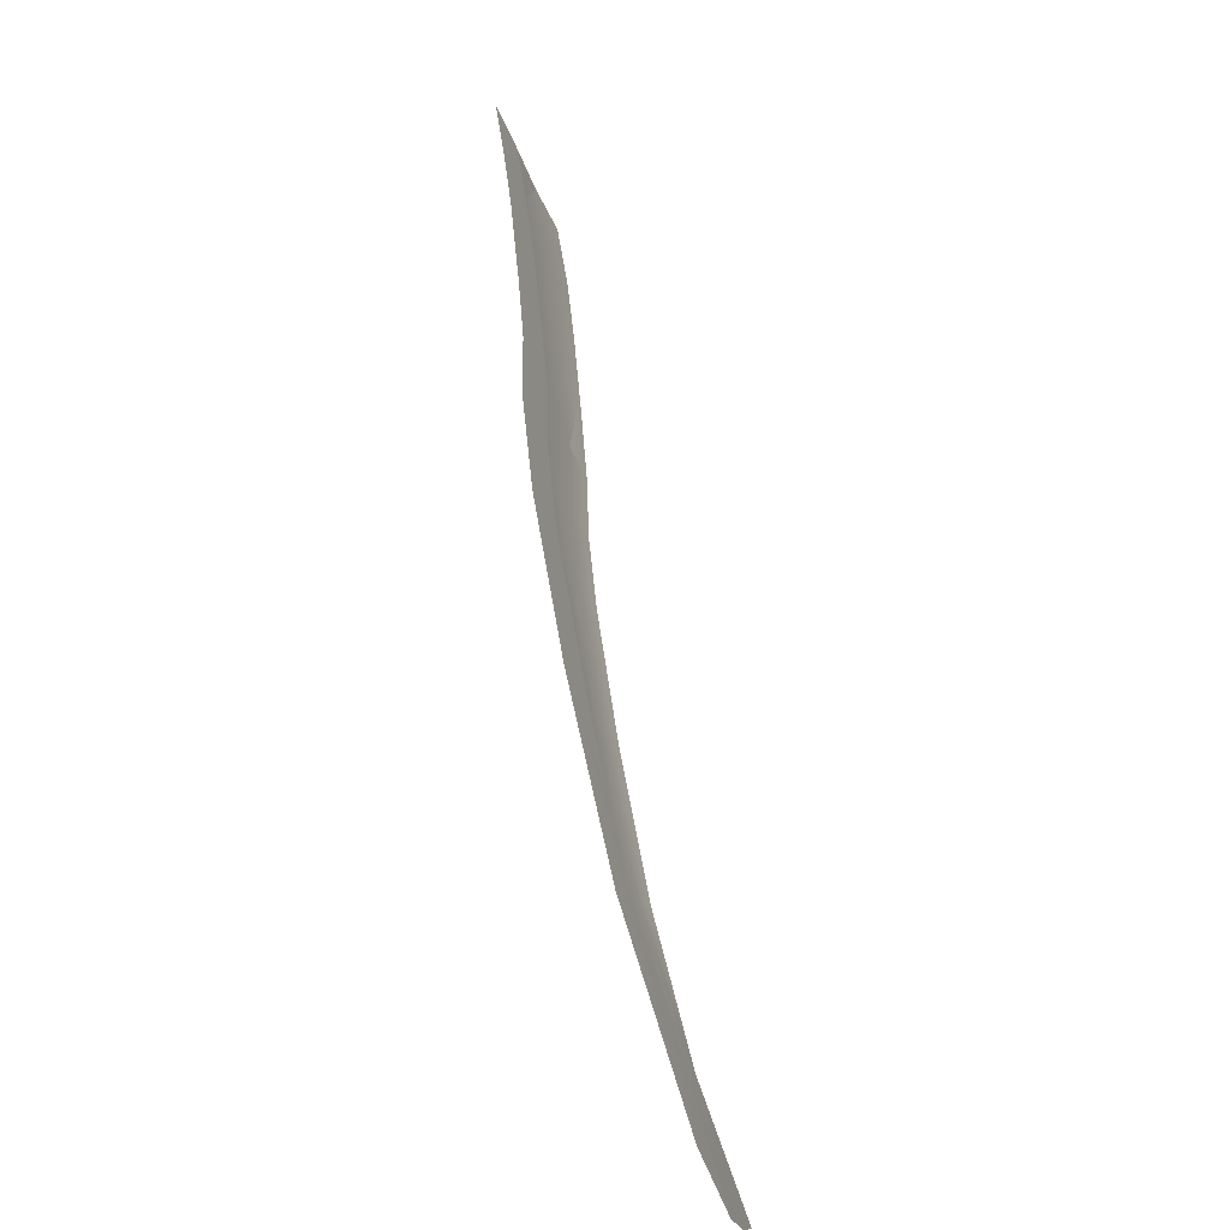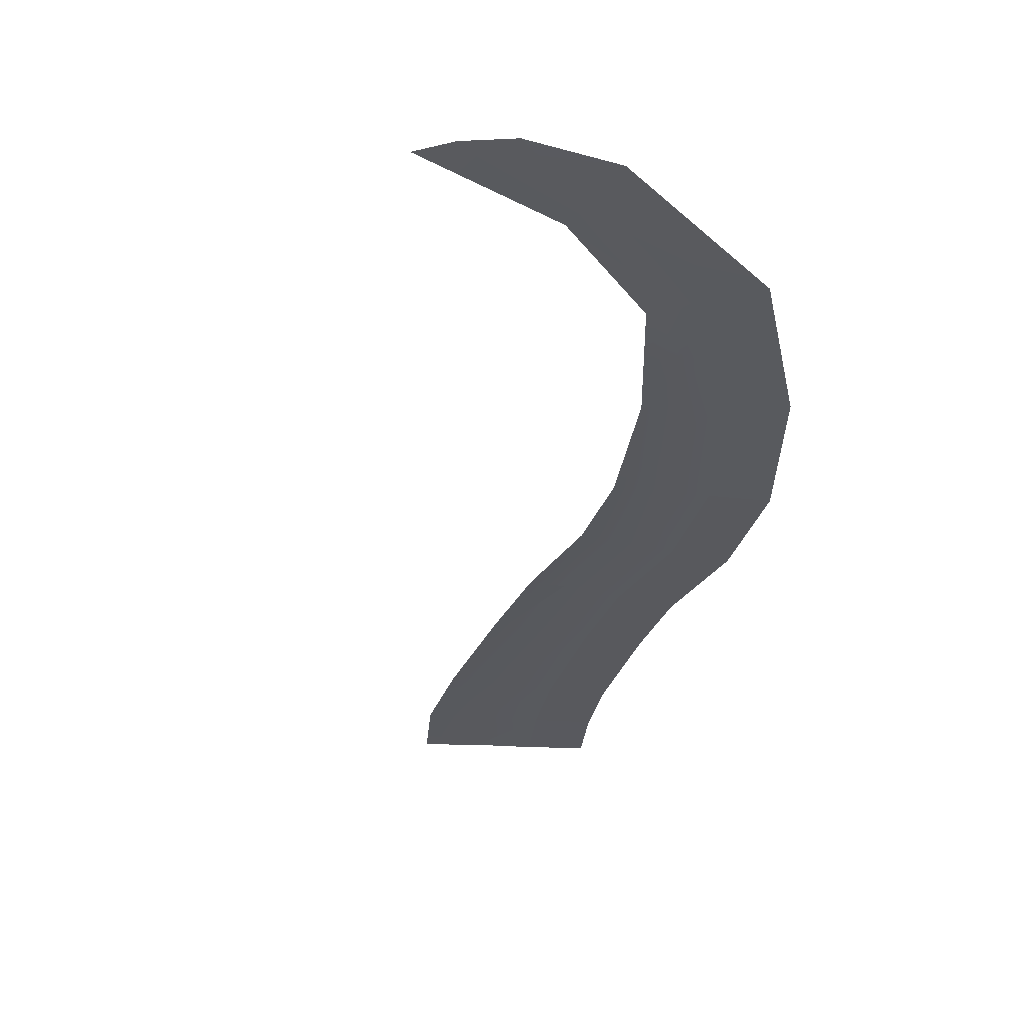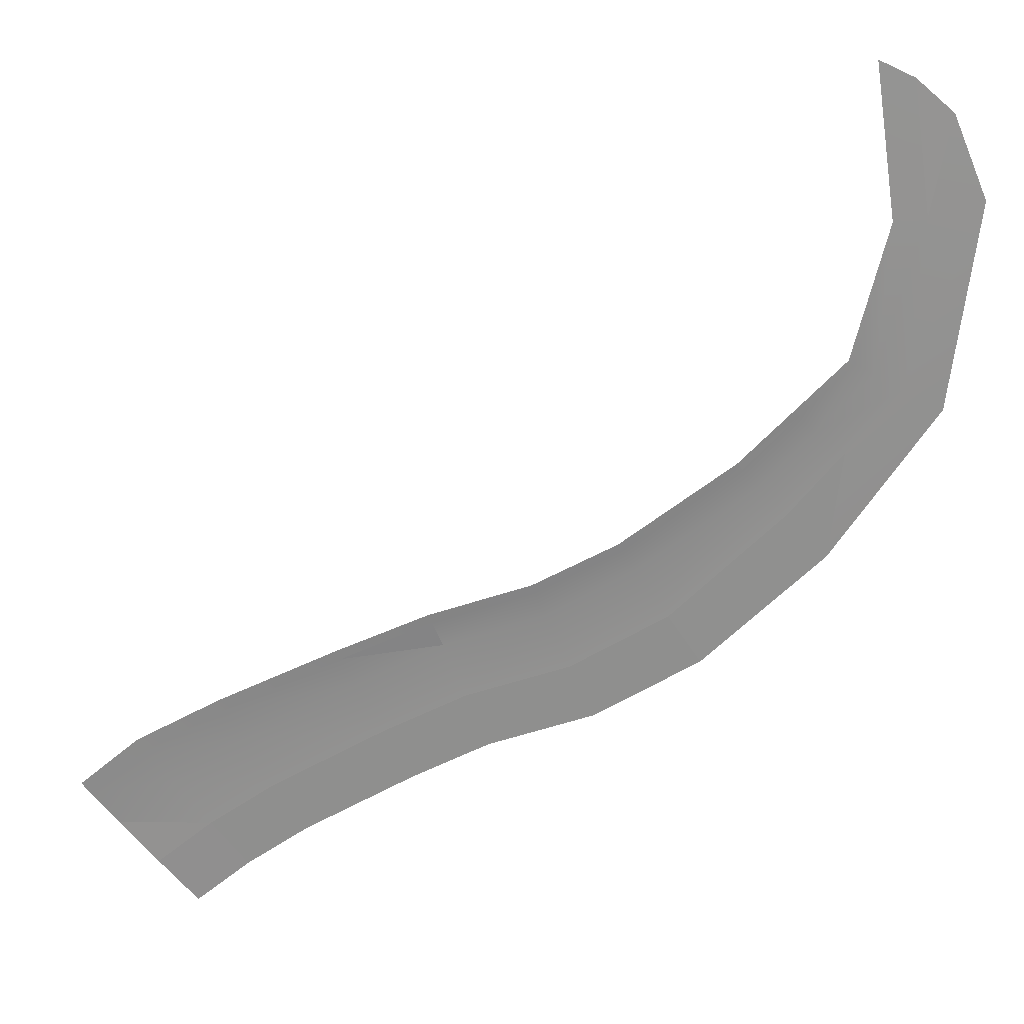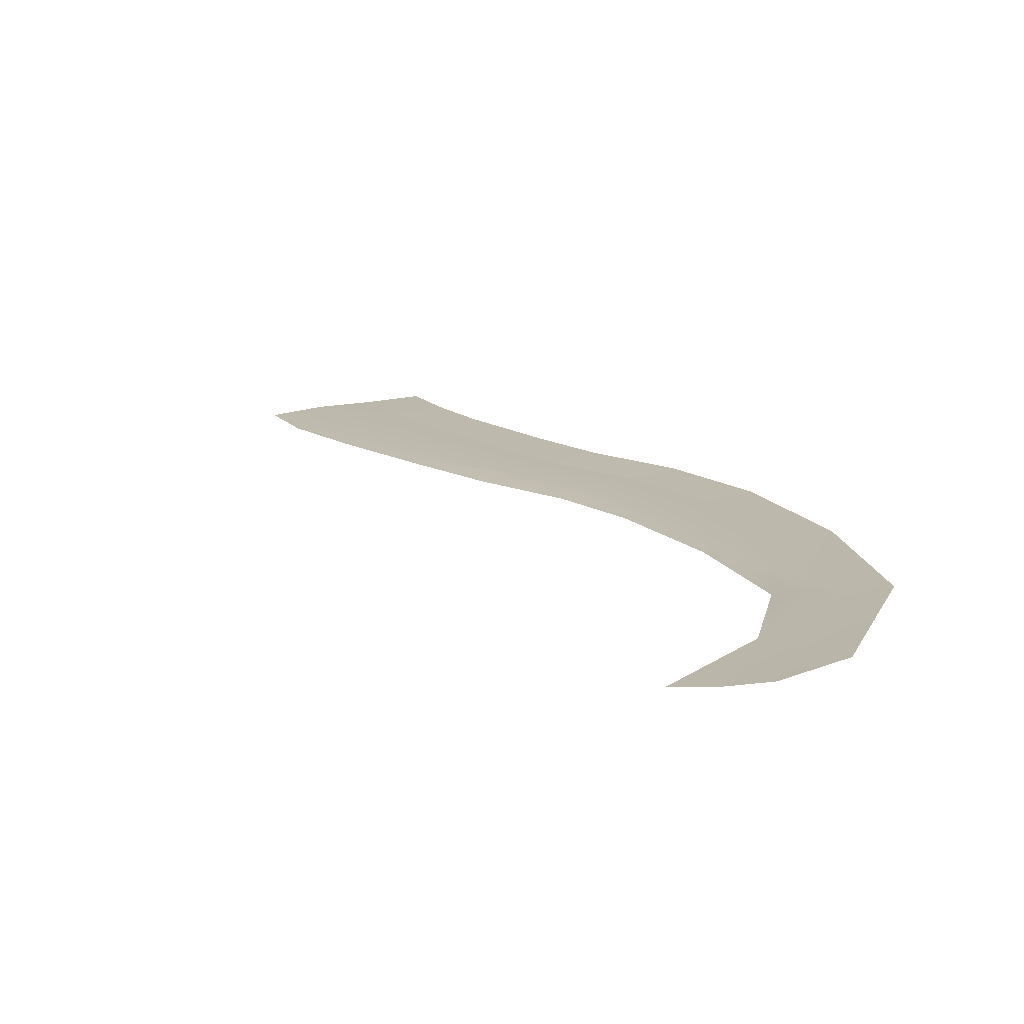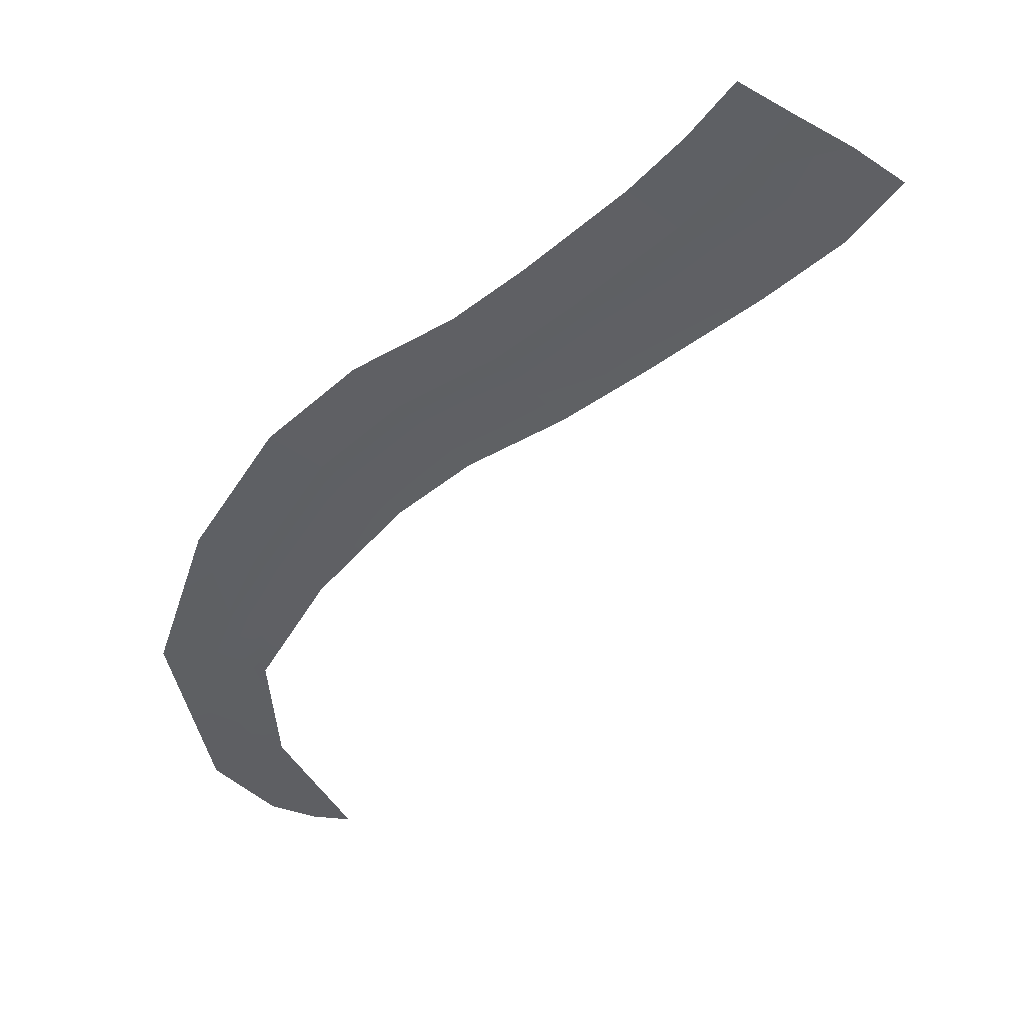
<metadata>
{"format":"obj","ext":"obj","renderer":"f3d","projection":"perspective","resolution":1024,"background":"white","views":[{"elev":-62.1,"azim":108.5,"up":"+Y"},{"elev":-30.6,"azim":-32.0,"up":"+Z"},{"elev":-66.4,"azim":-76.9,"up":"+Z"},{"elev":14.5,"azim":-52.3,"up":"+Z"},{"elev":-42.2,"azim":120.2,"up":"+Z"}]}
</metadata>
<code>
o polygon16.001
v 3966 -4284 -0.4995
v 4066 -4410 -0.4995
v 4593 -4233 -6.684
v 4604 -4365 -6.684
v 5186 -4063 -6.684
v 5275 -4164 -6.684
v 5369 -3797 -6.684
v 5486 -3892 -6.684
v 5696 -3620 -6.684
v 5916 -3741 -0.4996
v 5864 -3342 -6.684
v 6267 -3152 -0.4996
v 6032 -3065 -6.684
v 6165 -2625 -6.684
v 5797 -2978 -6.684
v 5917 -2579 -6.684
v 5801 -2562 -17.93
v 5950 -2141 -6.684
v 5836 -2123 -17.93
v 5913 -1719 -17.93
v 5870 -1711 -21.68
v 5981 -1179 -21.68
v 6412 -2671 -0.4997
v 6446 -2215 -0.4997
v 6198 -2178 -6.684
v 6284 -1804 -6.684
v 6041 -1742 -6.684
v 6033 -1188 -17.93
v 6083 -799 -21.68
v 5797 -2117 -21.68
v 5762 -2556 -21.68
v 5698 -2946 -17.93
v 5675 -3255 -6.684
v 5552 -3532 -6.684
v 5459 -3484 -17.93
v 5290 -3739 -17.93
v 5428 -3467 -21.68
v 5264 -3720 -21.68
v 6526 -1865 -0.4998
v 6666 -1370 -0.4998
v 6428 -1291 -6.684
v 6775 -1084 -0.4999
v 6545 -984.1 -6.684
v 6677 -715.8 -6.685
v 6452 -605.7 -6.685
v 5396 -4299 -0.4995
v 4592 -4592 -0.4995
v 4230 -4530 -0.4995
v 5664 -2935 -21.68
v 5578 -3215 -17.93
v 6230 -511.4 -21.68
v 6141 -820.4 -17.93
v 6190 -1213 -6.684
v 5100 -3972 -21.68
v 5122 -3995 -17.93
v 6285 -535 -17.93
v 6315 -884.4 -6.685
v 5546 -3201 -21.68
v 6901 -826 -0.4999
f 3 2 1
f 4 2 3
f 5 4 3
f 6 4 5
f 7 6 5
f 8 6 7
f 9 8 7
f 10 8 9
f 11 10 9
f 12 10 11
f 13 12 11
f 14 12 13
f 15 14 13
f 16 14 15
f 17 16 15
f 18 16 17
f 19 18 17
f 20 18 19
f 21 20 19
f 22 20 21
f 14 23 12
f 24 23 14
f 25 24 14
f 26 24 25
f 18 26 25
f 27 26 18
f 20 27 18
f 28 27 20
f 22 28 20
f 29 28 22
f 19 30 21
f 31 30 19
f 17 31 19
f 32 31 17
f 15 32 17
f 33 32 15
f 13 33 15
f 11 33 13
f 9 33 11
f 34 33 9
f 7 34 9
f 35 34 7
f 36 35 7
f 37 35 36
f 38 37 36
f 26 39 24
f 40 39 26
f 41 40 26
f 42 40 41
f 43 42 41
f 44 42 43
f 45 44 43
f 46 8 10
f 6 8 46
f 47 6 46
f 4 6 47
f 48 4 47
f 2 4 48
f 32 49 31
f 50 49 32
f 33 50 32
f 35 50 33
f 34 35 33
f 52 29 51
f 28 29 52
f 53 28 52
f 27 28 53
f 26 27 53
f 36 54 38
f 55 54 36
f 7 55 36
f 5 55 7
f 56 52 51
f 57 52 56
f 45 57 56
f 43 57 45
f 53 41 26
f 57 41 53
f 52 57 53
f 37 50 35
f 58 50 37
f 55 3 54
f 5 3 55
f 16 25 14
f 18 25 16
f 49 50 58
f 42 44 59
f 43 41 57

</code>
